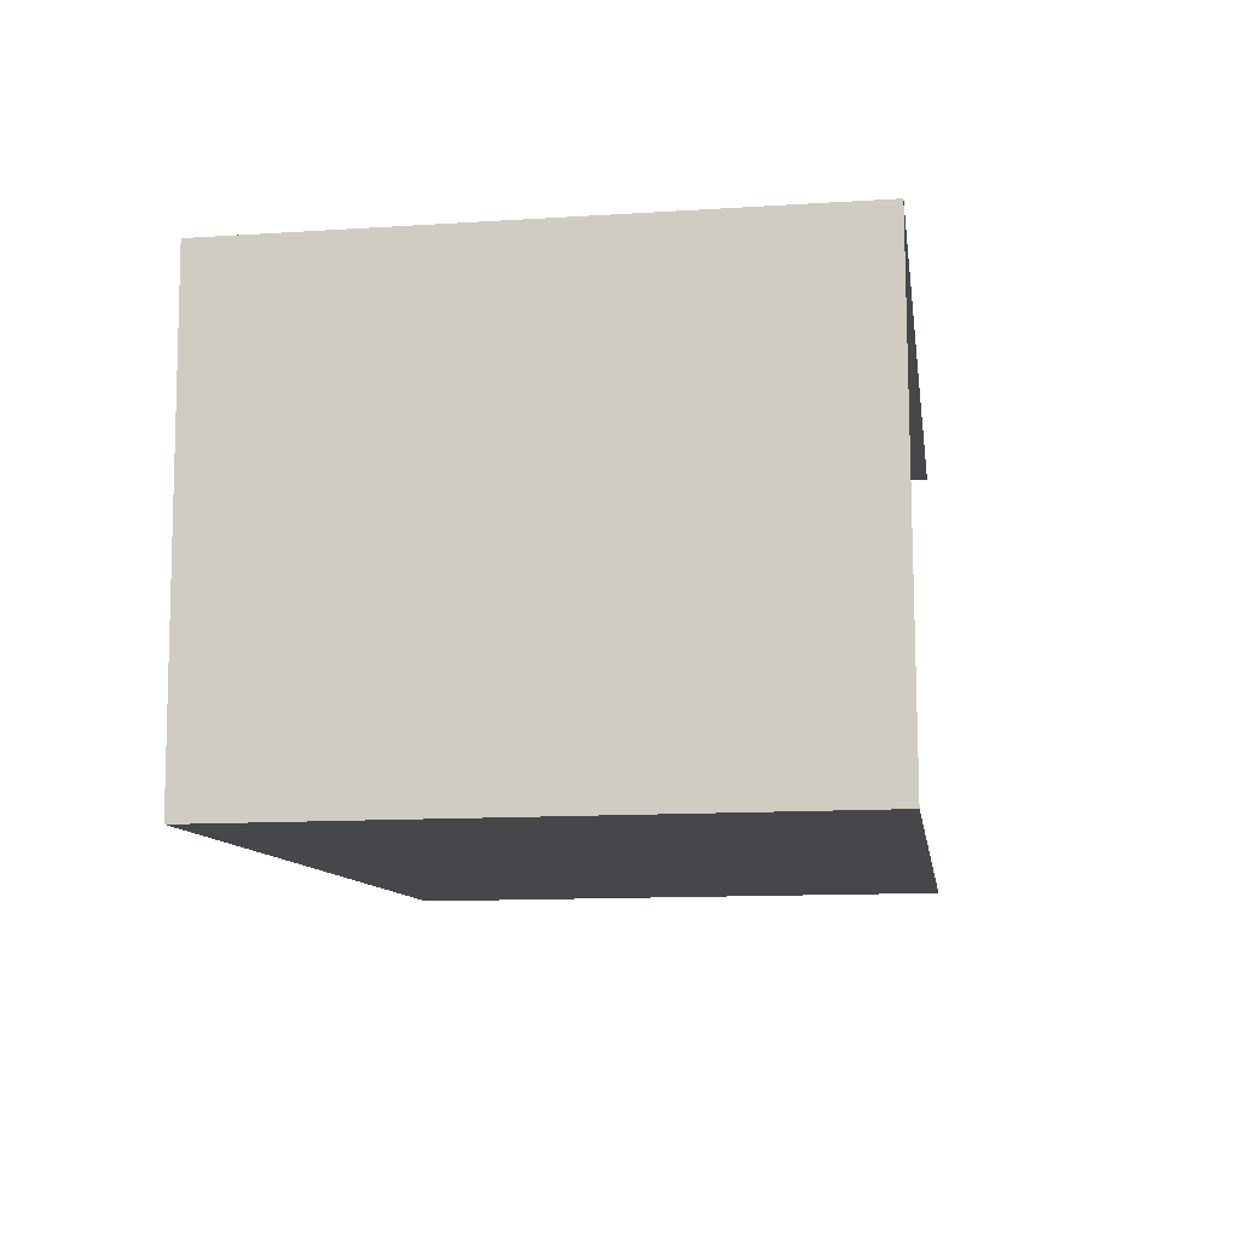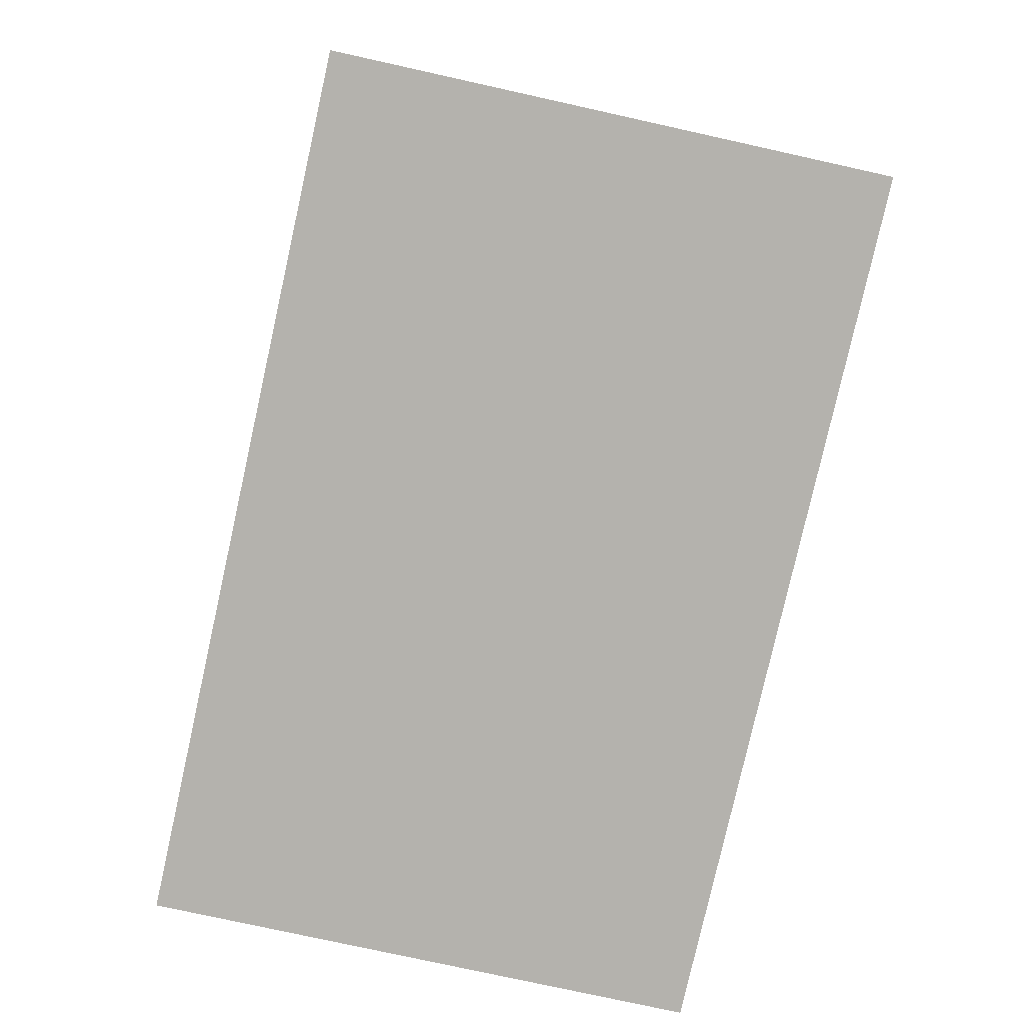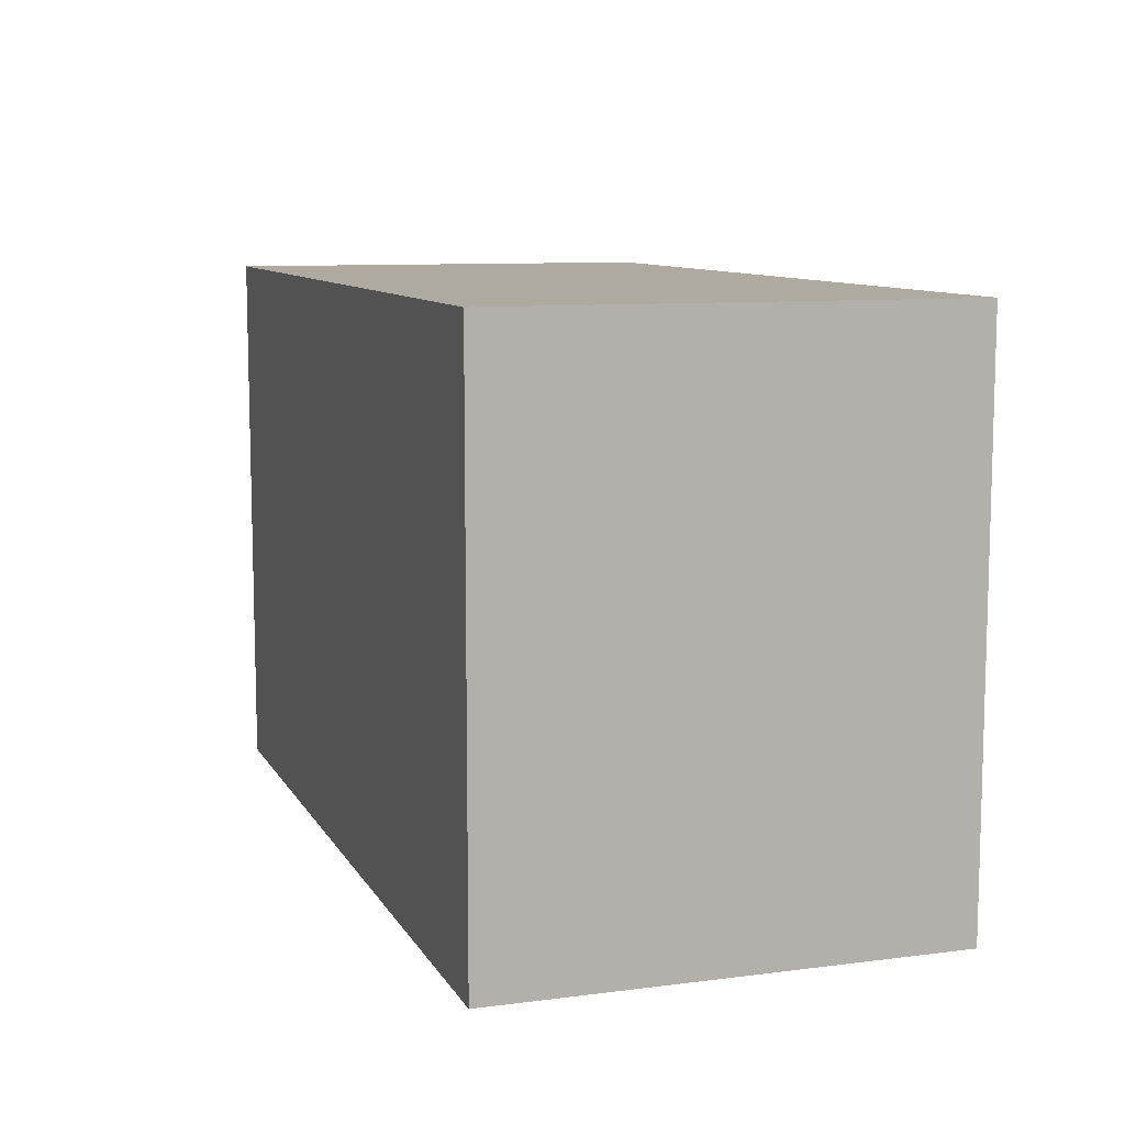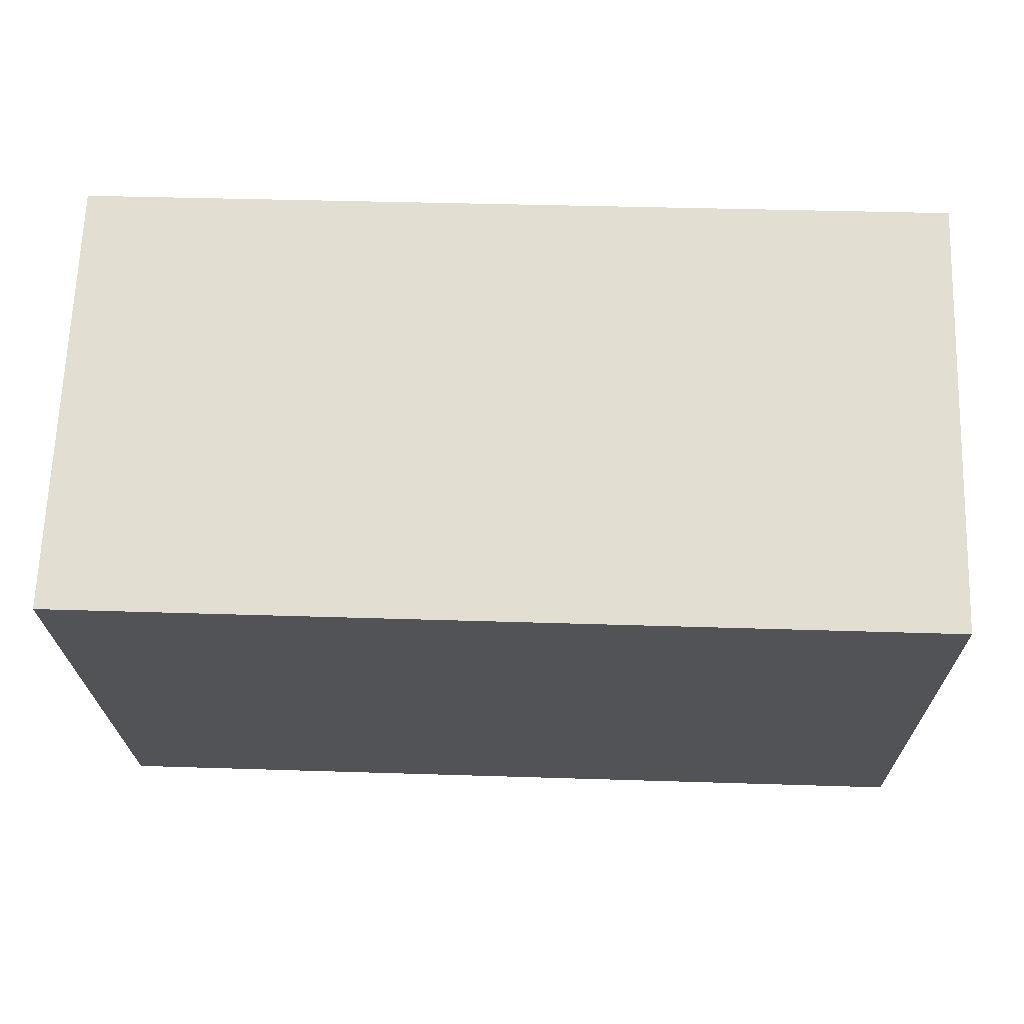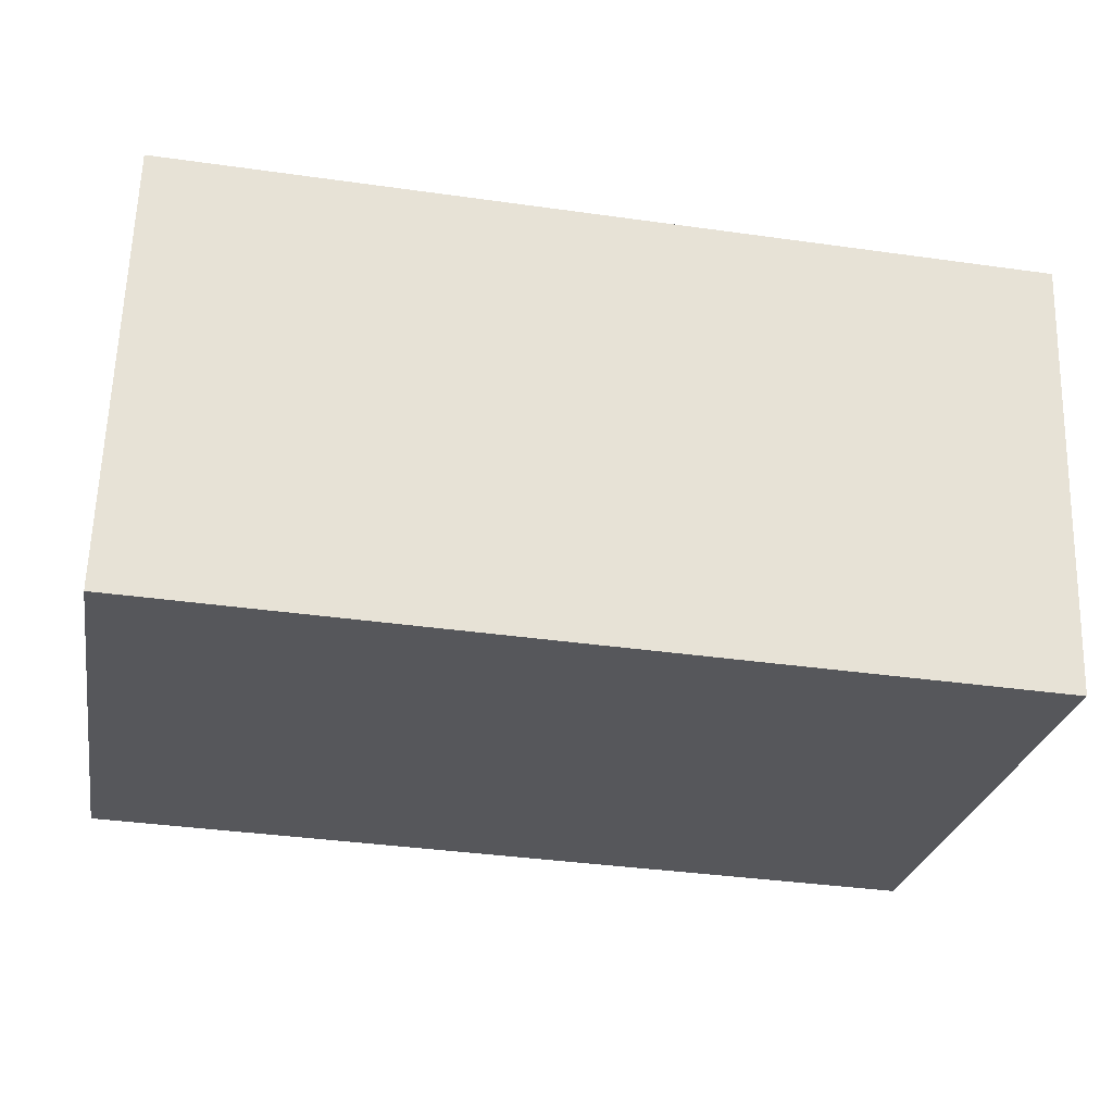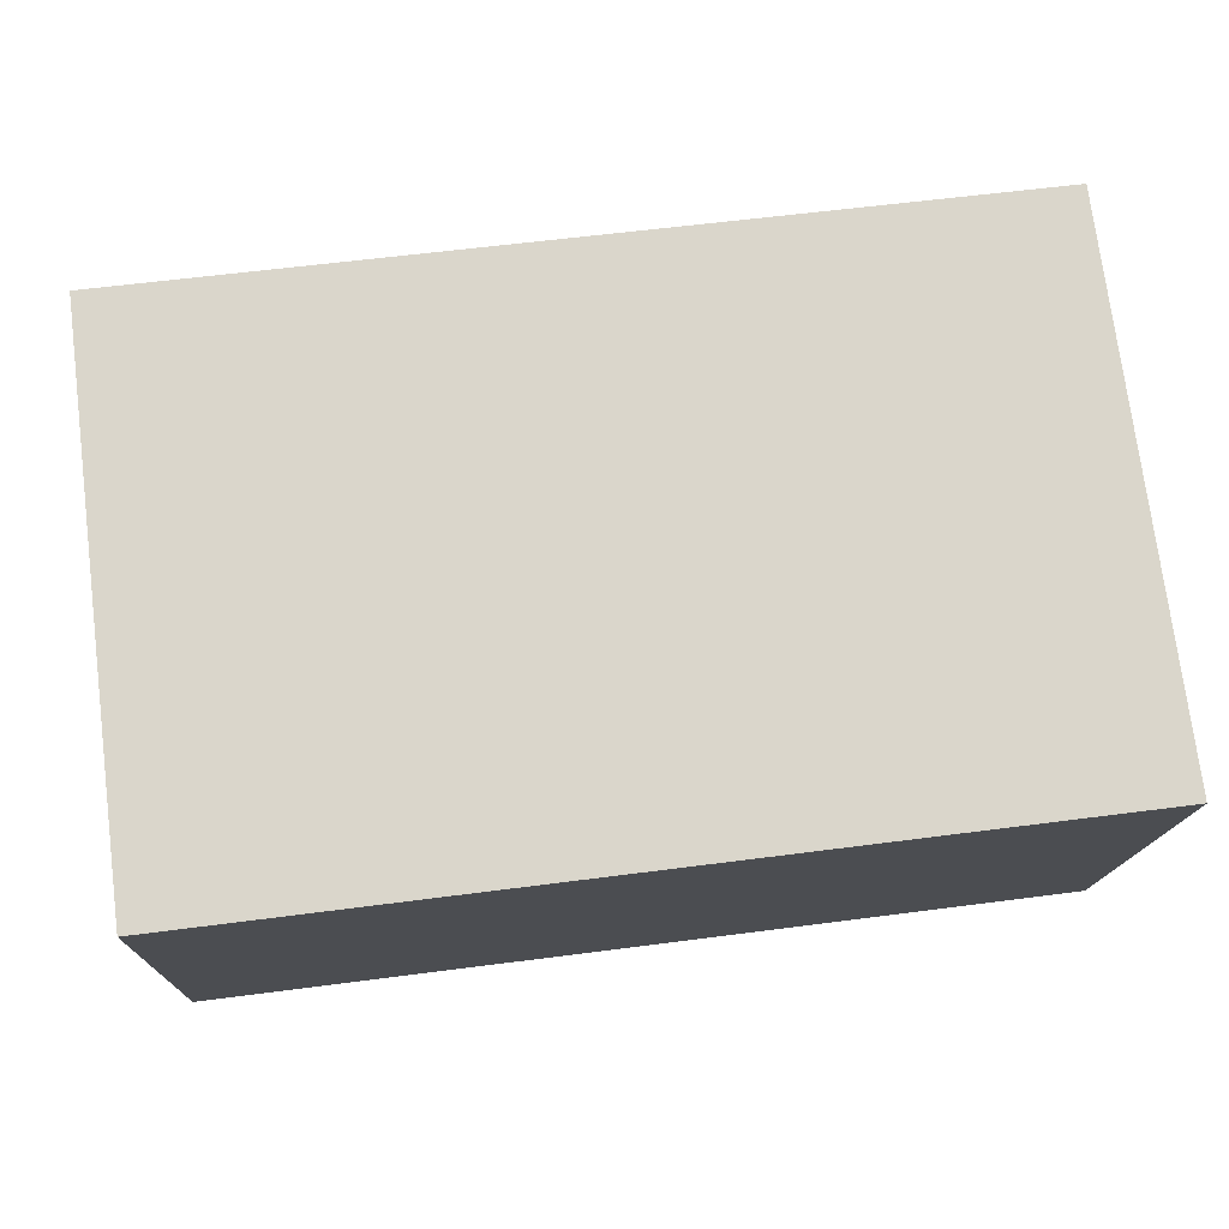
<metadata>
{"format":"obj","ext":"obj","renderer":"f3d","projection":"perspective","resolution":1024,"background":"white","views":[{"elev":-12.3,"azim":98.2,"up":"+Y"},{"elev":-77.5,"azim":-102.6,"up":"+Y"},{"elev":9.5,"azim":69.6,"up":"+Z"},{"elev":-22.5,"azim":0.9,"up":"+Y"},{"elev":-26.9,"azim":-10.0,"up":"+Y"},{"elev":74.7,"azim":-7.4,"up":"+Y"}]}
</metadata>
<code>
v -3.735e+05 -1.045e+05 25.72
v -3.735e+05 -1.045e+05 25.72
v -3.735e+05 -1.045e+05 25.72
v -3.735e+05 -1.045e+05 25.72
v -3.735e+05 -1.045e+05 30.23
v -3.735e+05 -1.045e+05 30.23
v -3.735e+05 -1.045e+05 30.23
v -3.735e+05 -1.045e+05 30.23
f 1 2 3
f 1 4 2
f 8 2 4
f 8 5 2
f 5 6 7
f 5 8 6
f 7 3 2
f 5 7 2
f 6 4 1
f 6 8 4
f 6 1 3
f 7 6 3

</code>
